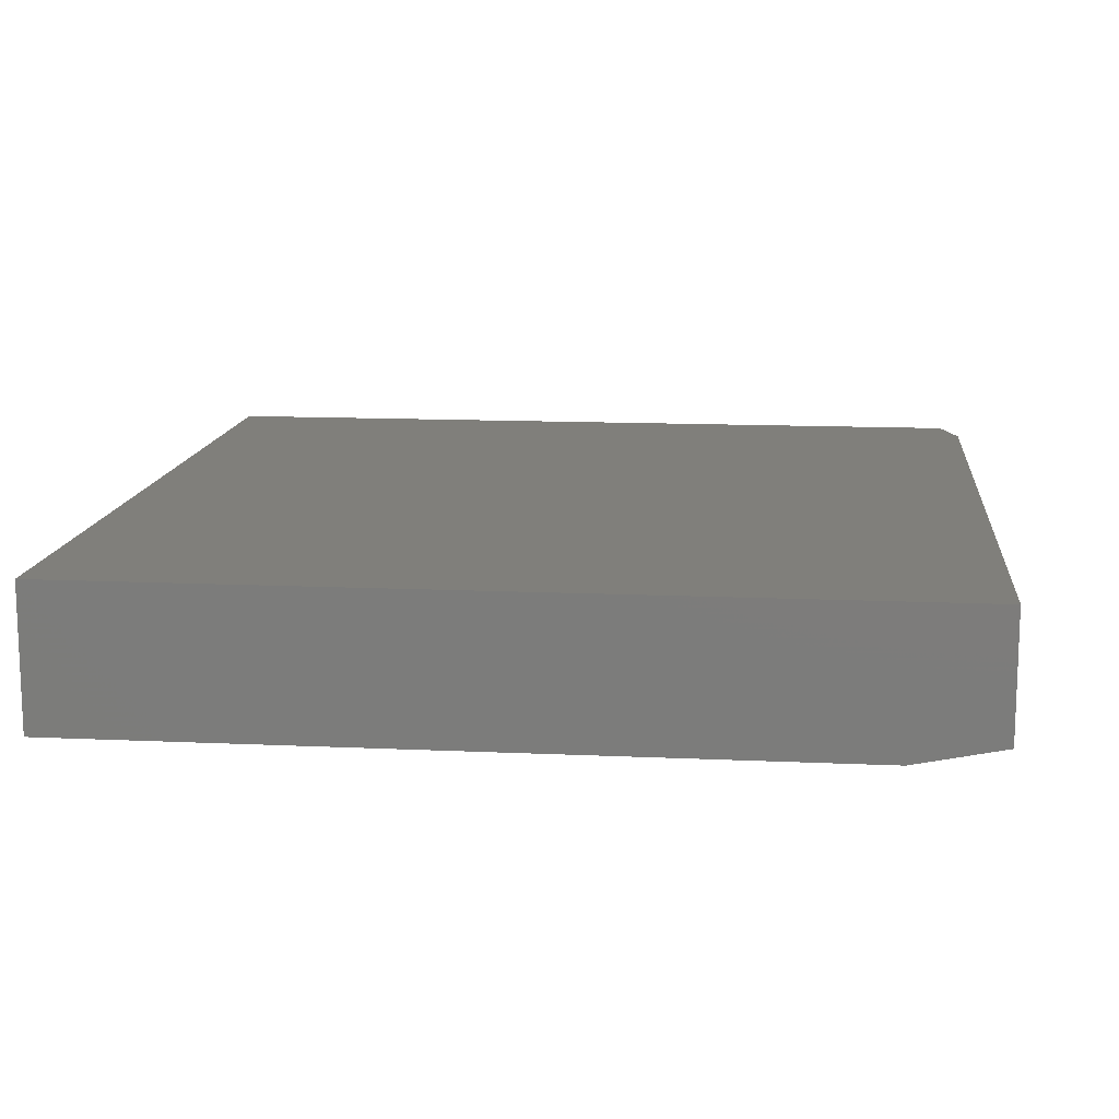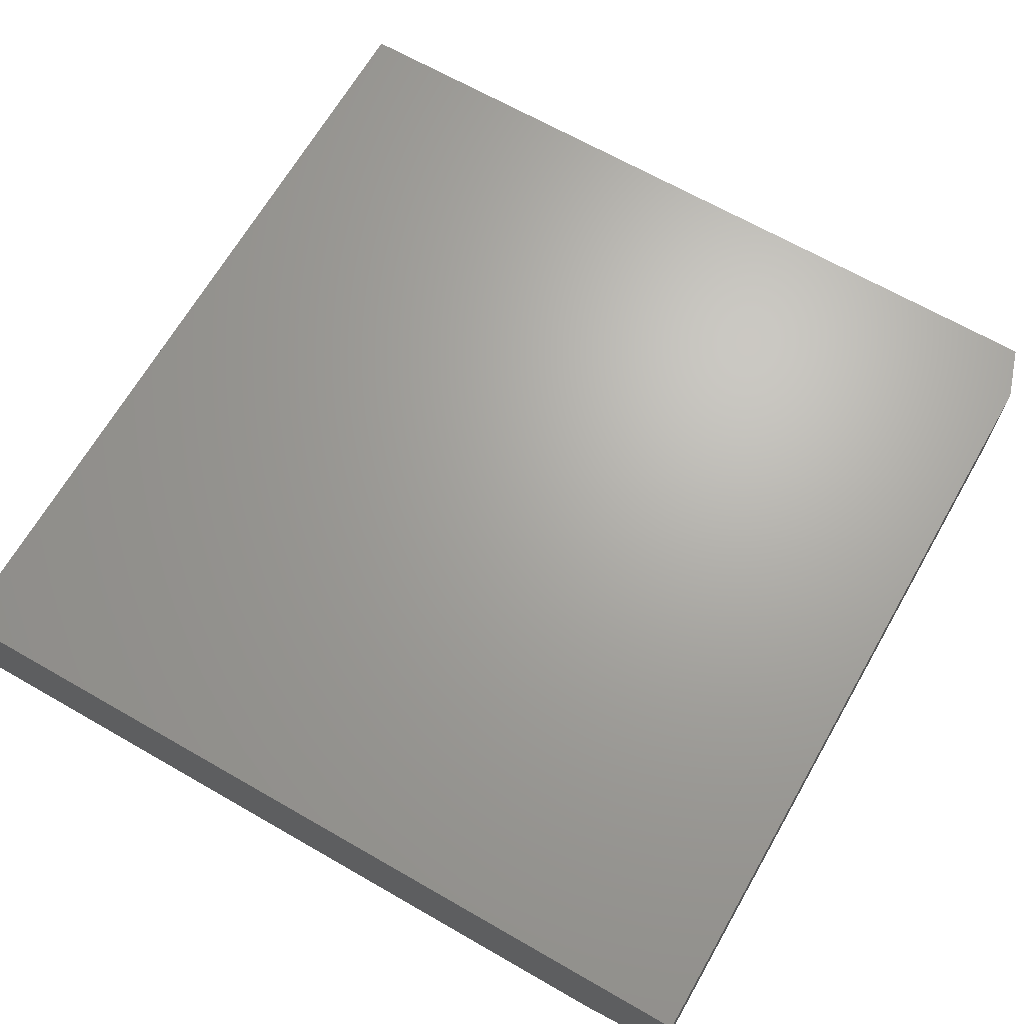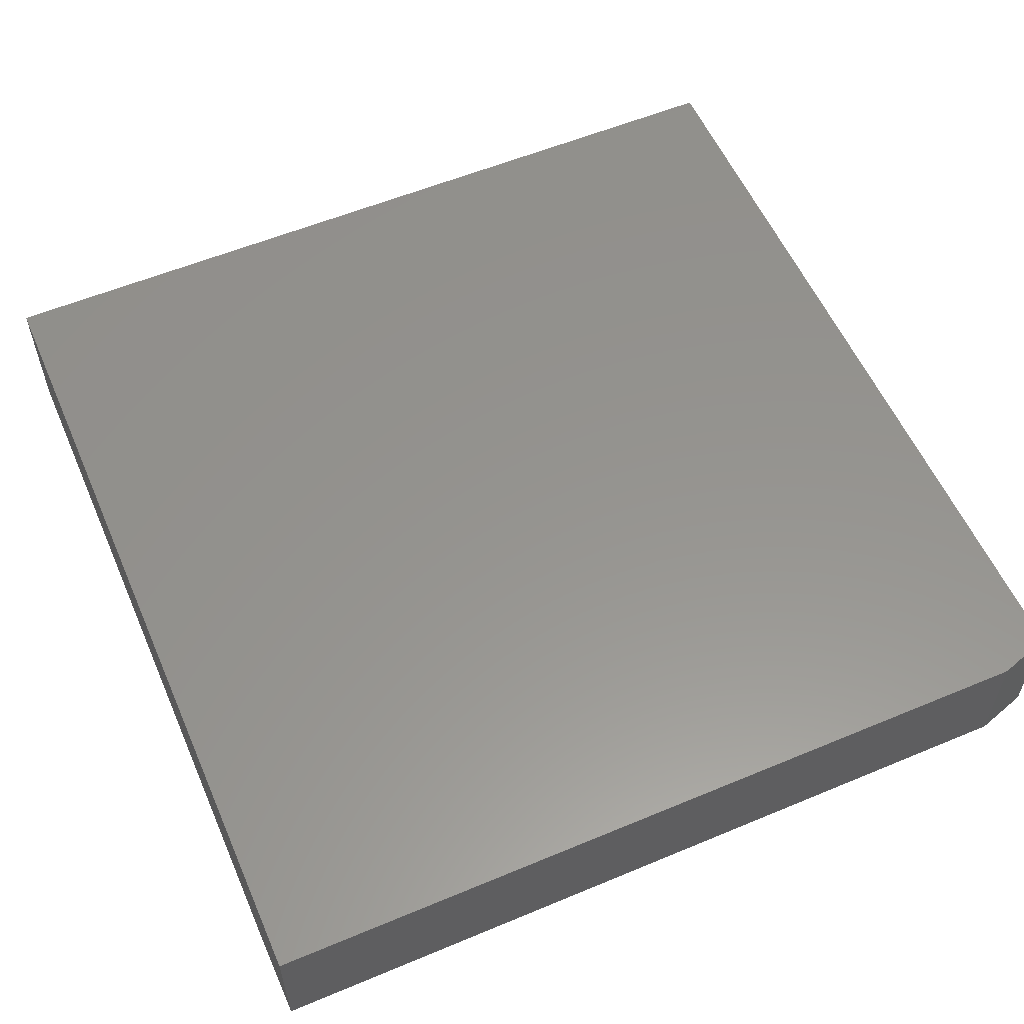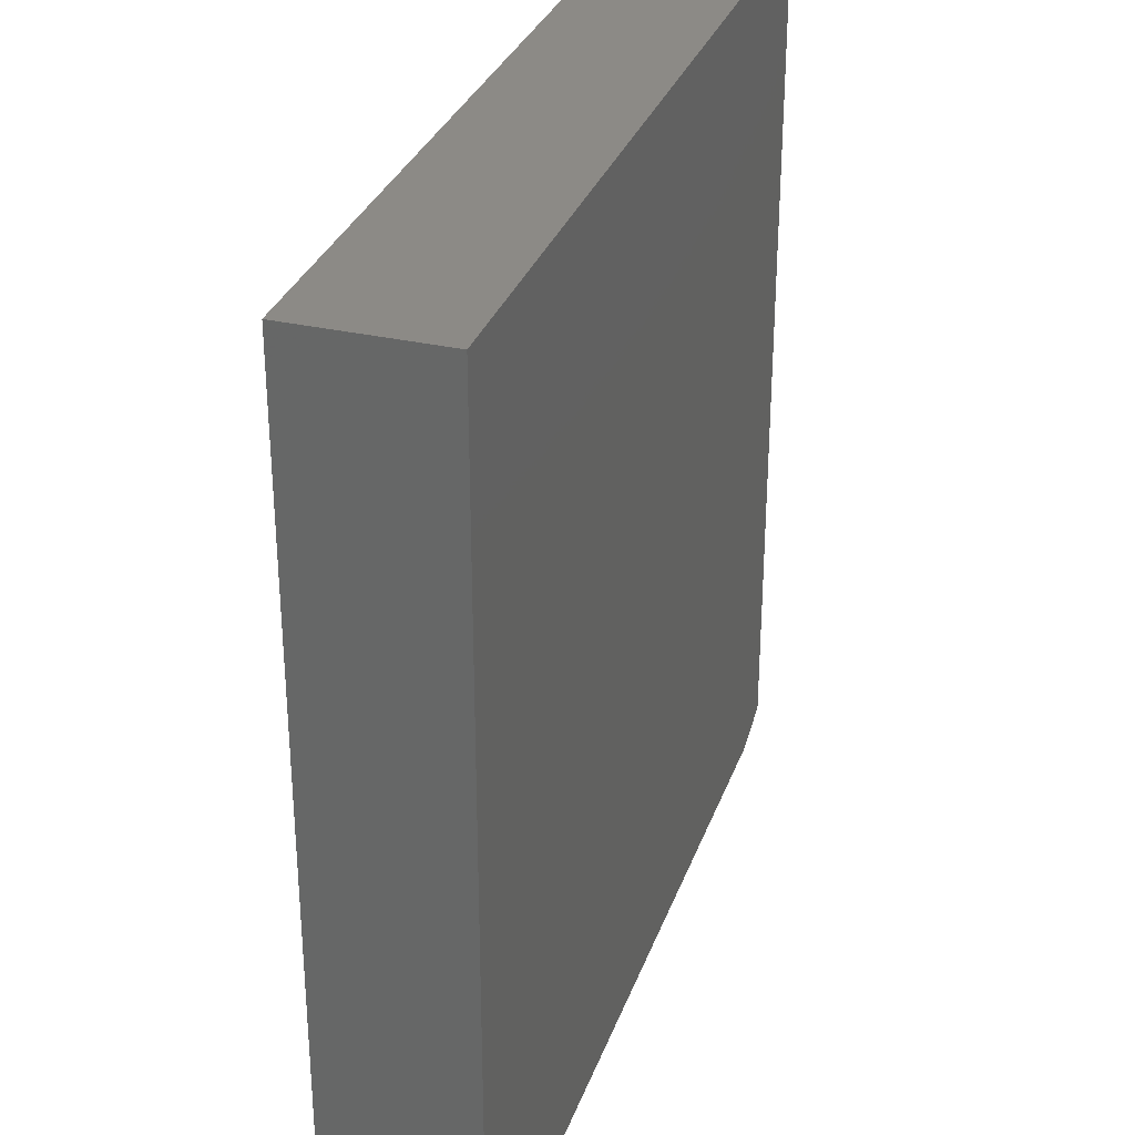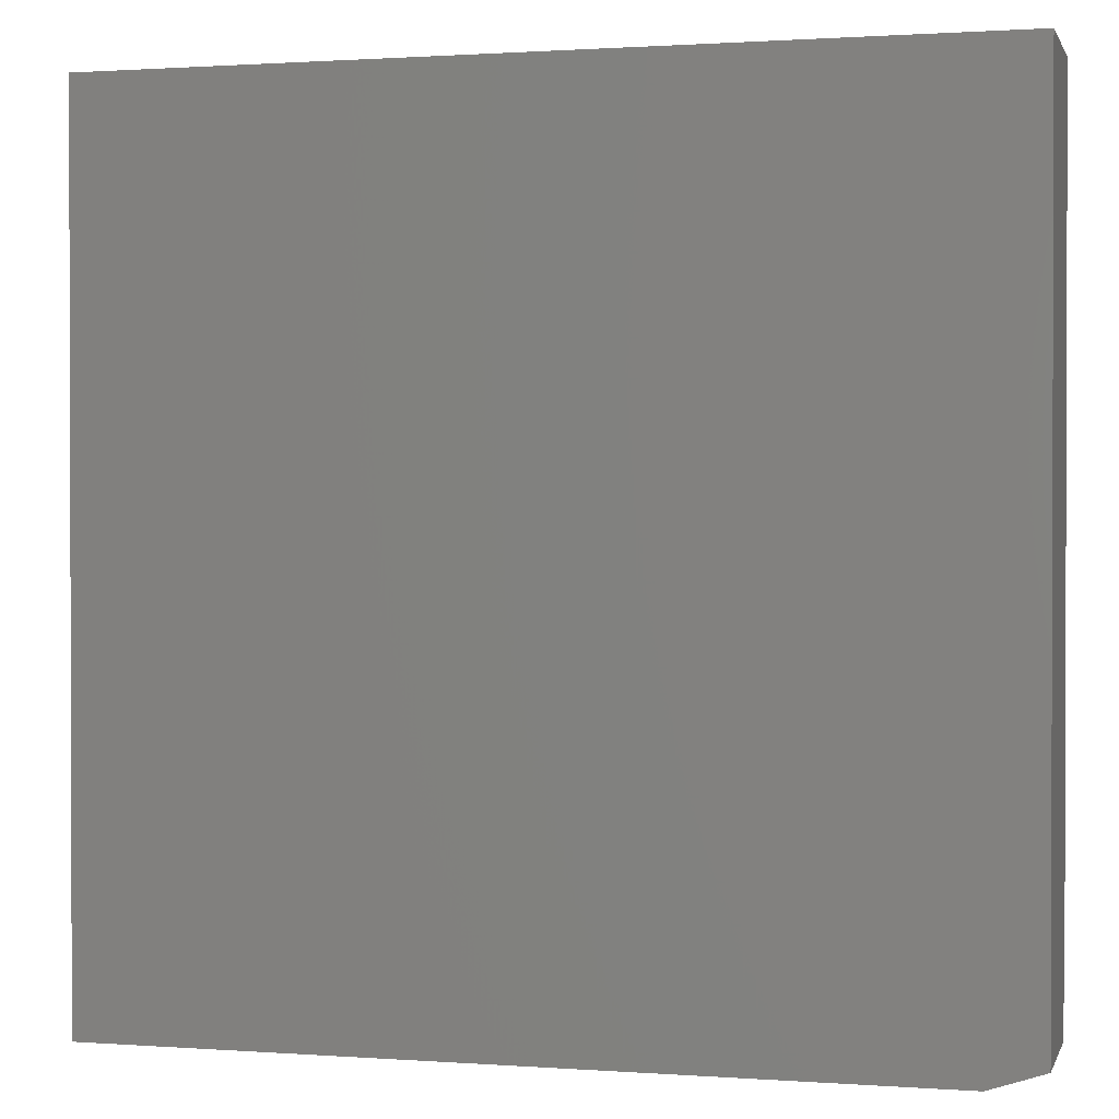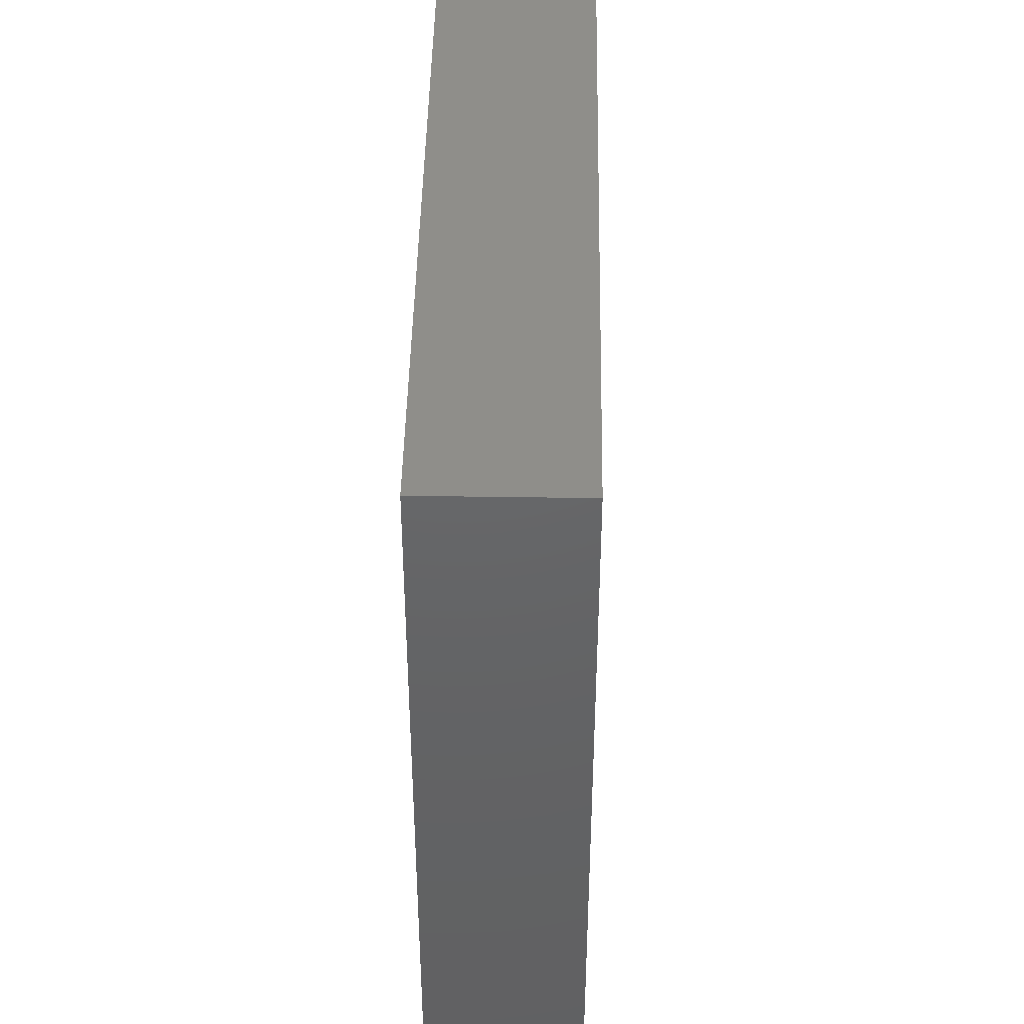
<metadata>
{"format":"stl","ext":"stl","renderer":"f3d","projection":"perspective","resolution":1024,"background":"white","views":[{"elev":13.1,"azim":96.0,"up":"+Y"},{"elev":67.0,"azim":119.9,"up":"+Y"},{"elev":57.0,"azim":156.5,"up":"+Y"},{"elev":31.6,"azim":108.0,"up":"+Z"},{"elev":1.0,"azim":-165.1,"up":"+Z"},{"elev":44.0,"azim":91.0,"up":"+Z"}]}
</metadata>
<code>
# stl→obj: 12 verts, 20 faces
v 9.568e-19 -0.1125 0.01562
v 0.04688 -0.1094 -2.87e-18
v 4.784e-18 -0.125 0.07812
v 0.75 -0.1094 -4.592e-17
v 0.75 -0.125 0.07812
v 4.592e-17 -0.125 0.75
v 4.592e-17 0 0.75
v 9.568e-19 0 0.01562
v 0.04688 0 -2.87e-18
v 0.75 0 -4.592e-17
v 0.75 0 0.75
v 0.75 -0.125 0.75
f 1 2 3
f 3 2 4
f 3 4 5
f 6 7 3
f 3 7 8
f 3 8 1
f 2 9 4
f 4 9 10
f 9 8 10
f 10 8 7
f 10 7 11
f 1 8 2
f 2 8 9
f 3 5 6
f 6 5 12
f 11 12 10
f 10 12 5
f 10 5 4
f 12 11 6
f 6 11 7

</code>
